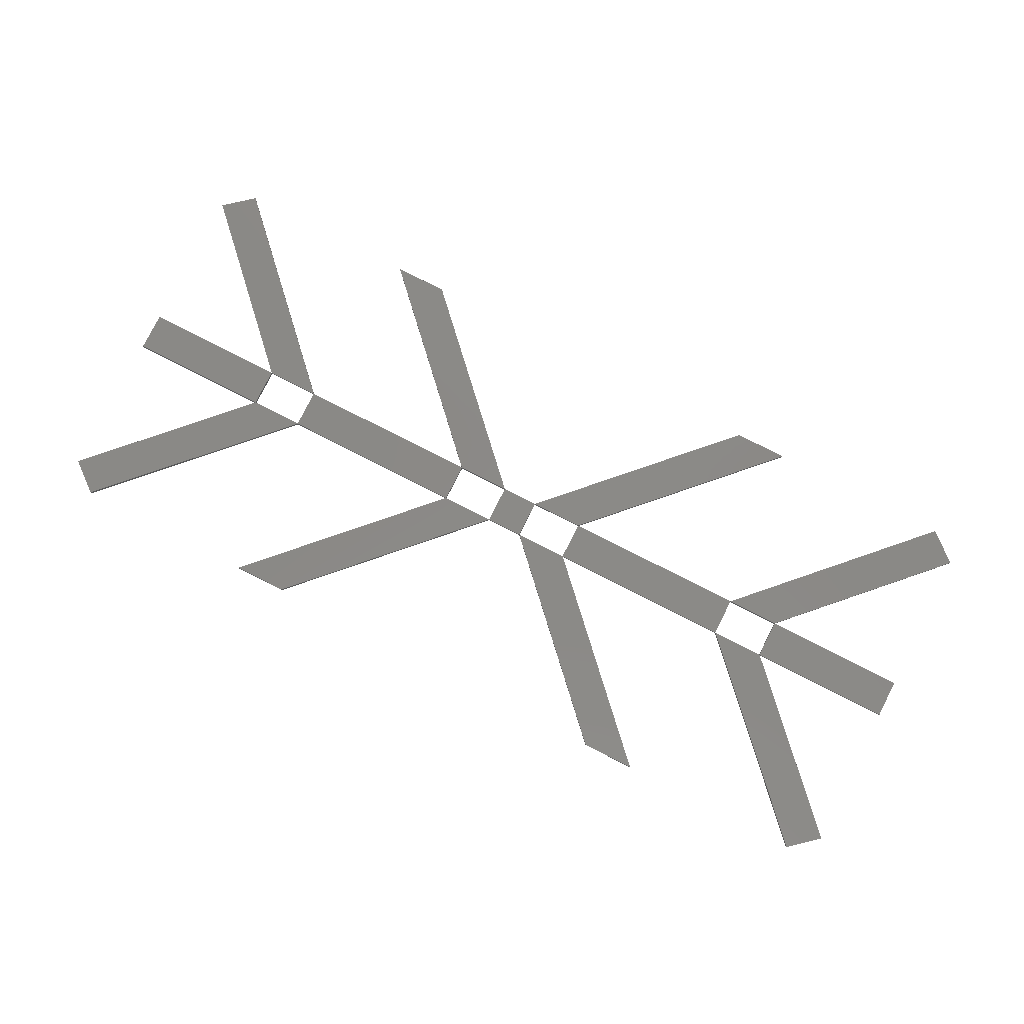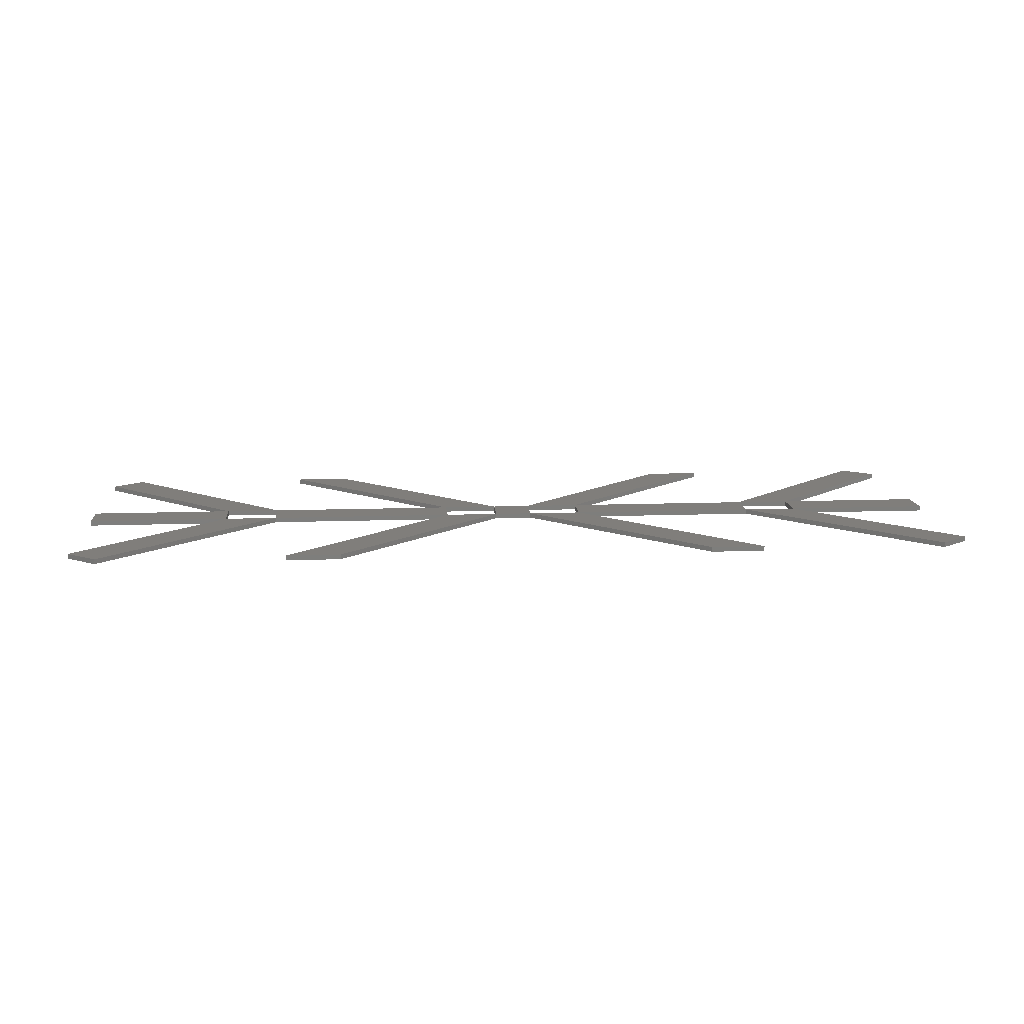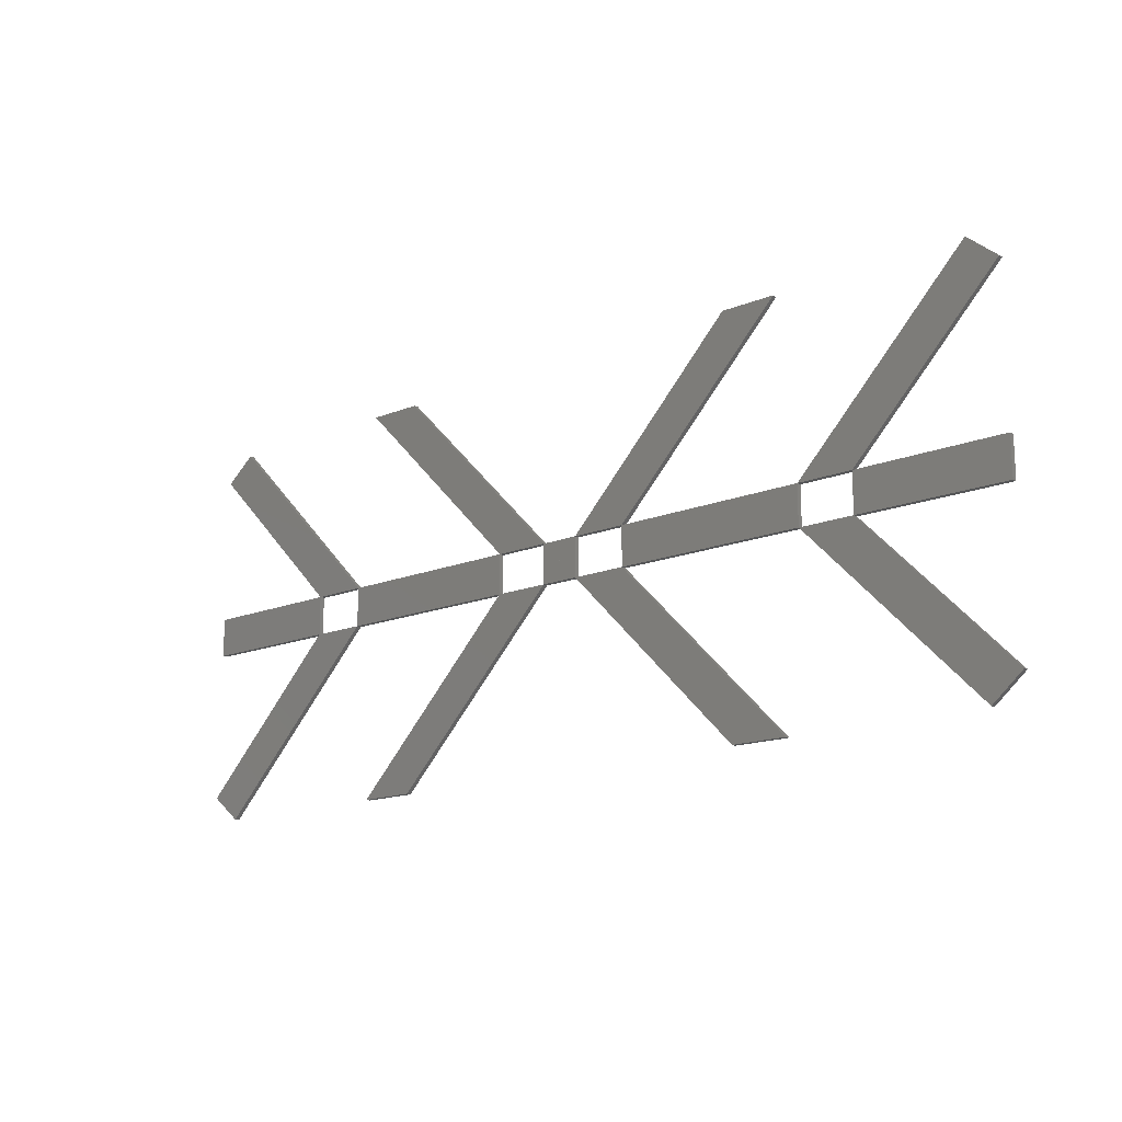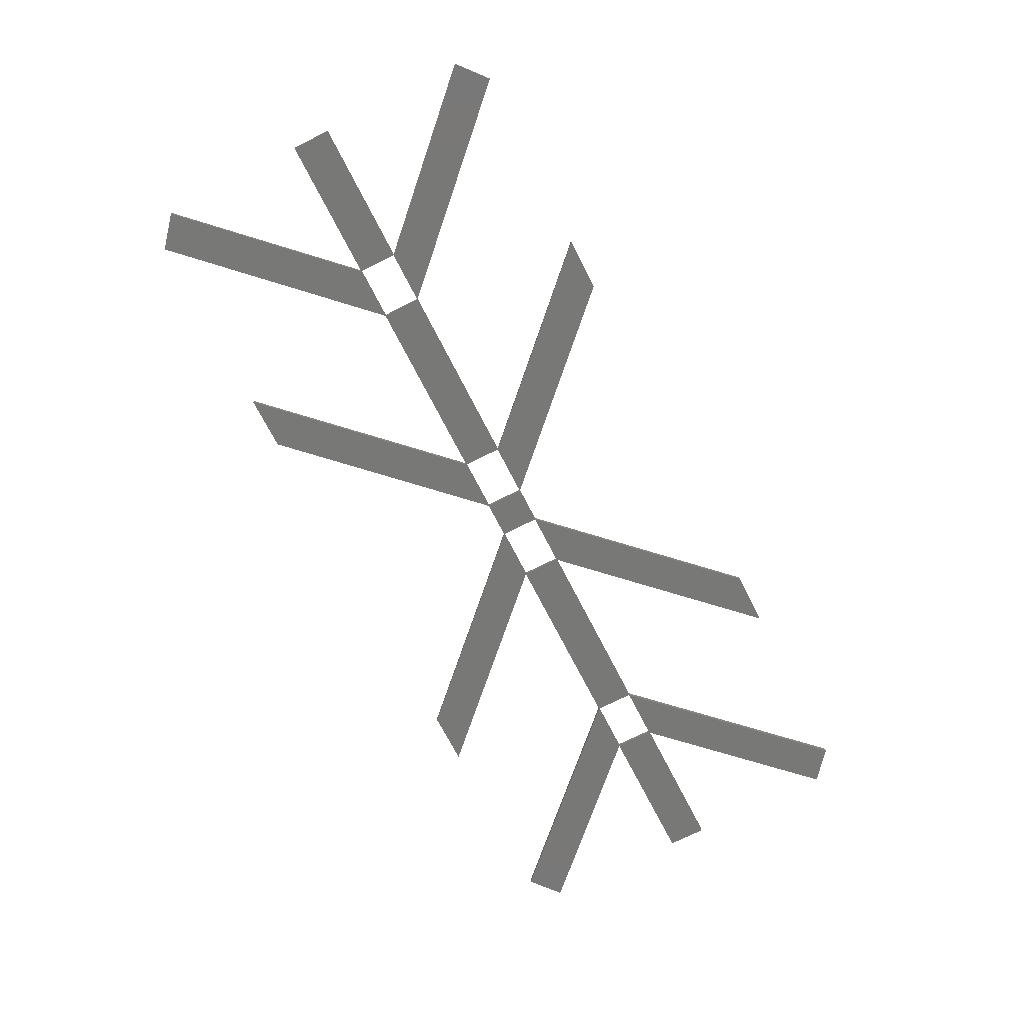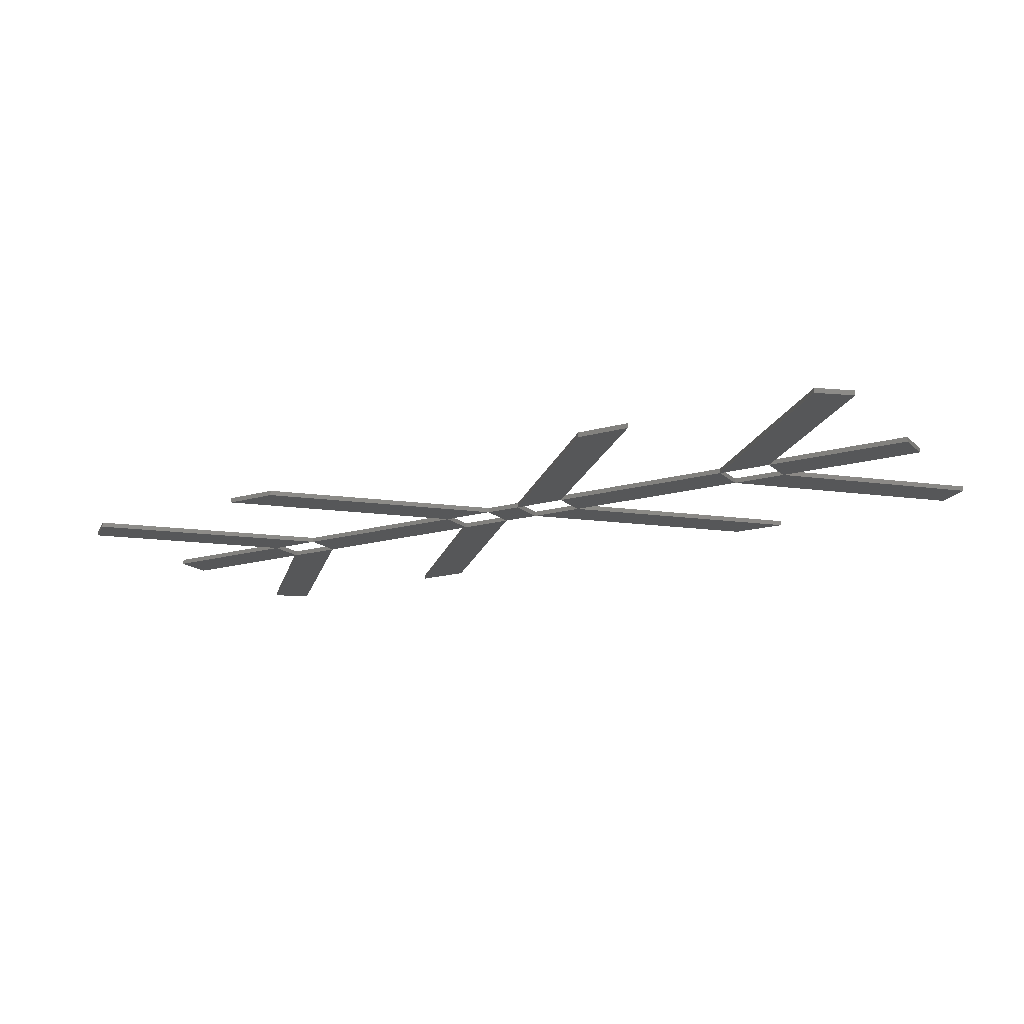
<metadata>
{"format":"stl","ext":"stl","renderer":"f3d","projection":"perspective","resolution":1024,"background":"white","views":[{"elev":79.8,"azim":26.9,"up":"+Z"},{"elev":12.4,"azim":175.2,"up":"+Z"},{"elev":-15.8,"azim":40.3,"up":"+Y"},{"elev":-70.8,"azim":117.0,"up":"+Z"},{"elev":-16.6,"azim":30.4,"up":"+Z"}]}
</metadata>
<code>
# stl→obj: 146 verts, 416 faces
v 11.99 14.4 0
v -0.0002741 14.4 0
v 5.999 16 0
v 5.987 16 0
v -0.0002741 17.6 0
v 11.99 17.6 0
v 11.99 14.4 0.4
v -0.0002741 14.4 0.4
v -0.0002741 17.6 0.4
v 11.99 17.6 0.4
v 5.999 16 0.4
v 5.987 16 0.4
v -0.01011 2.049 0
v 7.216 7.195 0
v 8.222 8.231 0
v 16.45 14.4 0
v 7.233 7.208 0
v 2.462 0.001 0
v 8.212 8.216 0
v -0.01011 2.049 0.4
v 16.45 14.4 0.4
v 2.462 0.001 0.4
v 7.216 7.195 0.4
v 8.222 8.231 0.4
v 7.233 7.208 0.4
v 8.212 8.216 0.4
v -0.01011 29.95 0
v 8.222 23.77 0
v 7.216 24.8 0
v 2.462 32 0
v 8.212 23.78 0
v 16.45 17.6 0
v 7.233 24.79 0
v -0.01011 29.95 0.4
v 2.462 32 0.4
v 16.45 17.6 0.4
v 8.222 23.77 0.4
v 7.216 24.8 0.4
v 8.212 23.78 0.4
v 7.233 24.79 0.4
v 31.99 14.4 0
v 24.22 16 0
v 24.21 16 0
v 31.99 17.6 0
v 31.99 14.4 0.4
v 31.99 17.6 0.4
v 24.22 16 0.4
v 24.21 16 0.4
v 18 0.001 0
v 27.21 7.193 0
v 27.23 7.208 0
v 36.45 14.4 0
v 22.46 0.001 0
v 27.22 7.193 0
v 18 0.001 0.4
v 36.45 14.4 0.4
v 22.46 0.001 0.4
v 27.21 7.193 0.4
v 27.23 7.208 0.4
v 27.22 7.193 0.4
v 18 32 0
v 27.23 24.79 0
v 27.21 24.81 0
v 22.46 32 0
v 27.22 24.81 0
v 36.45 17.6 0
v 18 32 0.4
v 22.46 32 0.4
v 36.45 17.6 0.4
v 27.23 24.79 0.4
v 27.21 24.81 0.4
v 27.22 24.81 0.4
v 39.55 14.4 0
v 38 16 0
v 39.55 17.6 0
v 39.55 14.4 0.4
v 39.55 17.6 0.4
v 38 16 0.4
v 53.54 0.001 0
v 48.78 7.193 0
v 48.77 7.208 0
v 44.01 14.4 0
v 58 0.001 0
v 48.79 7.193 0
v 53.54 0.001 0.4
v 44.01 14.4 0.4
v 58 0.001 0.4
v 48.78 7.193 0.4
v 48.77 7.208 0.4
v 48.79 7.193 0.4
v 53.54 32 0
v 48.77 24.79 0
v 48.78 24.81 0
v 58 32 0
v 48.79 24.81 0
v 44.01 17.6 0
v 53.54 32 0.4
v 58 32 0.4
v 44.01 17.6 0.4
v 48.77 24.79 0.4
v 48.78 24.81 0.4
v 48.79 24.81 0.4
v 59.55 14.4 0
v 51.79 16 0
v 51.78 16 0
v 59.55 17.6 0
v 59.55 14.4 0.4
v 59.55 17.6 0.4
v 51.79 16 0.4
v 51.78 16 0.4
v 73.54 0.001 0
v 67.78 8.228 0
v 68.77 7.208 0
v 64.01 14.4 0
v 67.77 8.242 0
v 75.99 2.072 0
v 68.78 7.195 0
v 73.54 0.001 0.4
v 64.01 14.4 0.4
v 75.99 2.072 0.4
v 67.78 8.228 0.4
v 68.77 7.208 0.4
v 67.77 8.242 0.4
v 68.78 7.195 0.4
v 73.54 32 0
v 68.77 24.79 0
v 67.78 23.77 0
v 75.99 29.93 0
v 68.78 24.8 0
v 64.01 17.6 0
v 67.77 23.76 0
v 73.54 32 0.4
v 75.99 29.93 0.4
v 64.01 17.6 0.4
v 68.77 24.79 0.4
v 67.78 23.77 0.4
v 68.78 24.8 0.4
v 67.77 23.76 0.4
v 76 14.4 0
v 70.01 16 0
v 70 16 0
v 76 17.6 0
v 76 14.4 0.4
v 76 17.6 0.4
v 70.01 16 0.4
v 70 16 0.4
f 1 2 3
f 2 4 3
f 2 5 4
f 5 4 4
f 5 6 4
f 6 3 4
f 6 1 3
f 1 3 3
f 2 1 7
f 8 2 7
f 5 2 8
f 9 5 8
f 6 5 9
f 10 6 9
f 1 6 10
f 7 1 10
f 3 4 11
f 4 12 11
f 4 4 12
f 4 12 12
f 4 3 12
f 3 11 12
f 3 3 11
f 3 11 11
f 8 7 11
f 12 8 11
f 9 8 12
f 12 9 12
f 10 9 12
f 11 10 12
f 7 10 11
f 11 7 11
f 13 1 14
f 1 15 14
f 1 16 15
f 16 17 15
f 16 18 17
f 18 19 17
f 18 13 19
f 13 14 19
f 1 13 20
f 7 1 20
f 16 1 7
f 21 16 7
f 18 16 21
f 22 18 21
f 13 18 22
f 20 13 22
f 14 15 23
f 15 24 23
f 15 17 24
f 17 25 24
f 17 19 25
f 19 26 25
f 19 14 26
f 14 23 26
f 7 20 23
f 24 7 23
f 21 7 24
f 25 21 24
f 22 21 25
f 26 22 25
f 20 22 26
f 23 20 26
f 6 27 28
f 27 29 28
f 27 30 29
f 30 31 29
f 30 32 31
f 32 33 31
f 32 6 33
f 6 28 33
f 27 6 10
f 34 27 10
f 30 27 34
f 35 30 34
f 32 30 35
f 36 32 35
f 6 32 36
f 10 6 36
f 28 29 37
f 29 38 37
f 29 31 38
f 31 39 38
f 31 33 39
f 33 40 39
f 33 28 40
f 28 37 40
f 34 10 37
f 38 34 37
f 35 34 38
f 39 35 38
f 36 35 39
f 40 36 39
f 10 36 40
f 37 10 40
f 41 16 42
f 16 43 42
f 16 32 43
f 32 43 43
f 32 44 43
f 44 42 43
f 44 41 42
f 41 42 42
f 16 41 45
f 21 16 45
f 32 16 21
f 36 32 21
f 44 32 36
f 46 44 36
f 41 44 46
f 45 41 46
f 42 43 47
f 43 48 47
f 43 43 48
f 43 48 48
f 43 42 48
f 42 47 48
f 42 42 47
f 42 47 47
f 21 45 47
f 48 21 47
f 36 21 48
f 48 36 48
f 46 36 48
f 47 46 48
f 45 46 47
f 47 45 47
f 49 41 50
f 41 51 50
f 41 52 51
f 52 51 51
f 52 53 51
f 53 54 51
f 53 49 54
f 49 50 54
f 41 49 55
f 45 41 55
f 52 41 45
f 56 52 45
f 53 52 56
f 57 53 56
f 49 53 57
f 55 49 57
f 50 51 58
f 51 59 58
f 51 51 59
f 51 59 59
f 51 54 59
f 54 60 59
f 54 50 60
f 50 58 60
f 45 55 58
f 59 45 58
f 56 45 59
f 59 56 59
f 57 56 59
f 60 57 59
f 55 57 60
f 58 55 60
f 44 61 62
f 61 63 62
f 61 64 63
f 64 65 63
f 64 66 65
f 66 62 65
f 66 44 62
f 44 62 62
f 61 44 46
f 67 61 46
f 64 61 67
f 68 64 67
f 66 64 68
f 69 66 68
f 44 66 69
f 46 44 69
f 62 63 70
f 63 71 70
f 63 65 71
f 65 72 71
f 65 62 72
f 62 70 72
f 62 62 70
f 62 70 70
f 67 46 70
f 71 67 70
f 68 67 71
f 72 68 71
f 69 68 72
f 70 69 72
f 46 69 70
f 70 46 70
f 73 52 74
f 52 74 74
f 52 66 74
f 66 74 74
f 66 75 74
f 75 74 74
f 75 73 74
f 73 74 74
f 52 73 76
f 56 52 76
f 66 52 56
f 69 66 56
f 75 66 69
f 77 75 69
f 73 75 77
f 76 73 77
f 74 74 78
f 74 78 78
f 74 74 78
f 74 78 78
f 74 74 78
f 74 78 78
f 74 74 78
f 74 78 78
f 56 76 78
f 78 56 78
f 69 56 78
f 78 69 78
f 77 69 78
f 78 77 78
f 76 77 78
f 78 76 78
f 79 73 80
f 73 81 80
f 73 82 81
f 82 81 81
f 82 83 81
f 83 84 81
f 83 79 84
f 79 80 84
f 73 79 85
f 76 73 85
f 82 73 76
f 86 82 76
f 83 82 86
f 87 83 86
f 79 83 87
f 85 79 87
f 80 81 88
f 81 89 88
f 81 81 89
f 81 89 89
f 81 84 89
f 84 90 89
f 84 80 90
f 80 88 90
f 76 85 88
f 89 76 88
f 86 76 89
f 89 86 89
f 87 86 89
f 90 87 89
f 85 87 90
f 88 85 90
f 75 91 92
f 91 93 92
f 91 94 93
f 94 95 93
f 94 96 95
f 96 92 95
f 96 75 92
f 75 92 92
f 91 75 77
f 97 91 77
f 94 91 97
f 98 94 97
f 96 94 98
f 99 96 98
f 75 96 99
f 77 75 99
f 92 93 100
f 93 101 100
f 93 95 101
f 95 102 101
f 95 92 102
f 92 100 102
f 92 92 100
f 92 100 100
f 97 77 100
f 101 97 100
f 98 97 101
f 102 98 101
f 99 98 102
f 100 99 102
f 77 99 100
f 100 77 100
f 103 82 104
f 82 105 104
f 82 96 105
f 96 105 105
f 96 106 105
f 106 104 105
f 106 103 104
f 103 104 104
f 82 103 107
f 86 82 107
f 96 82 86
f 99 96 86
f 106 96 99
f 108 106 99
f 103 106 108
f 107 103 108
f 104 105 109
f 105 110 109
f 105 105 110
f 105 110 110
f 105 104 110
f 104 109 110
f 104 104 109
f 104 109 109
f 86 107 109
f 110 86 109
f 99 86 110
f 110 99 110
f 108 99 110
f 109 108 110
f 107 108 109
f 109 107 109
f 111 103 112
f 103 113 112
f 103 114 113
f 114 115 113
f 114 116 115
f 116 117 115
f 116 111 117
f 111 112 117
f 103 111 118
f 107 103 118
f 114 103 107
f 119 114 107
f 116 114 119
f 120 116 119
f 111 116 120
f 118 111 120
f 112 113 121
f 113 122 121
f 113 115 122
f 115 123 122
f 115 117 123
f 117 124 123
f 117 112 124
f 112 121 124
f 107 118 121
f 122 107 121
f 119 107 122
f 123 119 122
f 120 119 123
f 124 120 123
f 118 120 124
f 121 118 124
f 106 125 126
f 125 127 126
f 125 128 127
f 128 129 127
f 128 130 129
f 130 131 129
f 130 106 131
f 106 126 131
f 125 106 108
f 132 125 108
f 128 125 132
f 133 128 132
f 130 128 133
f 134 130 133
f 106 130 134
f 108 106 134
f 126 127 135
f 127 136 135
f 127 129 136
f 129 137 136
f 129 131 137
f 131 138 137
f 131 126 138
f 126 135 138
f 132 108 135
f 136 132 135
f 133 132 136
f 137 133 136
f 134 133 137
f 138 134 137
f 108 134 138
f 135 108 138
f 139 114 140
f 114 141 140
f 114 130 141
f 130 141 141
f 130 142 141
f 142 140 141
f 142 139 140
f 139 140 140
f 114 139 143
f 119 114 143
f 130 114 119
f 134 130 119
f 142 130 134
f 144 142 134
f 139 142 144
f 143 139 144
f 140 141 145
f 141 146 145
f 141 141 146
f 141 146 146
f 141 140 146
f 140 145 146
f 140 140 145
f 140 145 145
f 119 143 145
f 146 119 145
f 134 119 146
f 146 134 146
f 144 134 146
f 145 144 146
f 143 144 145
f 145 143 145

</code>
